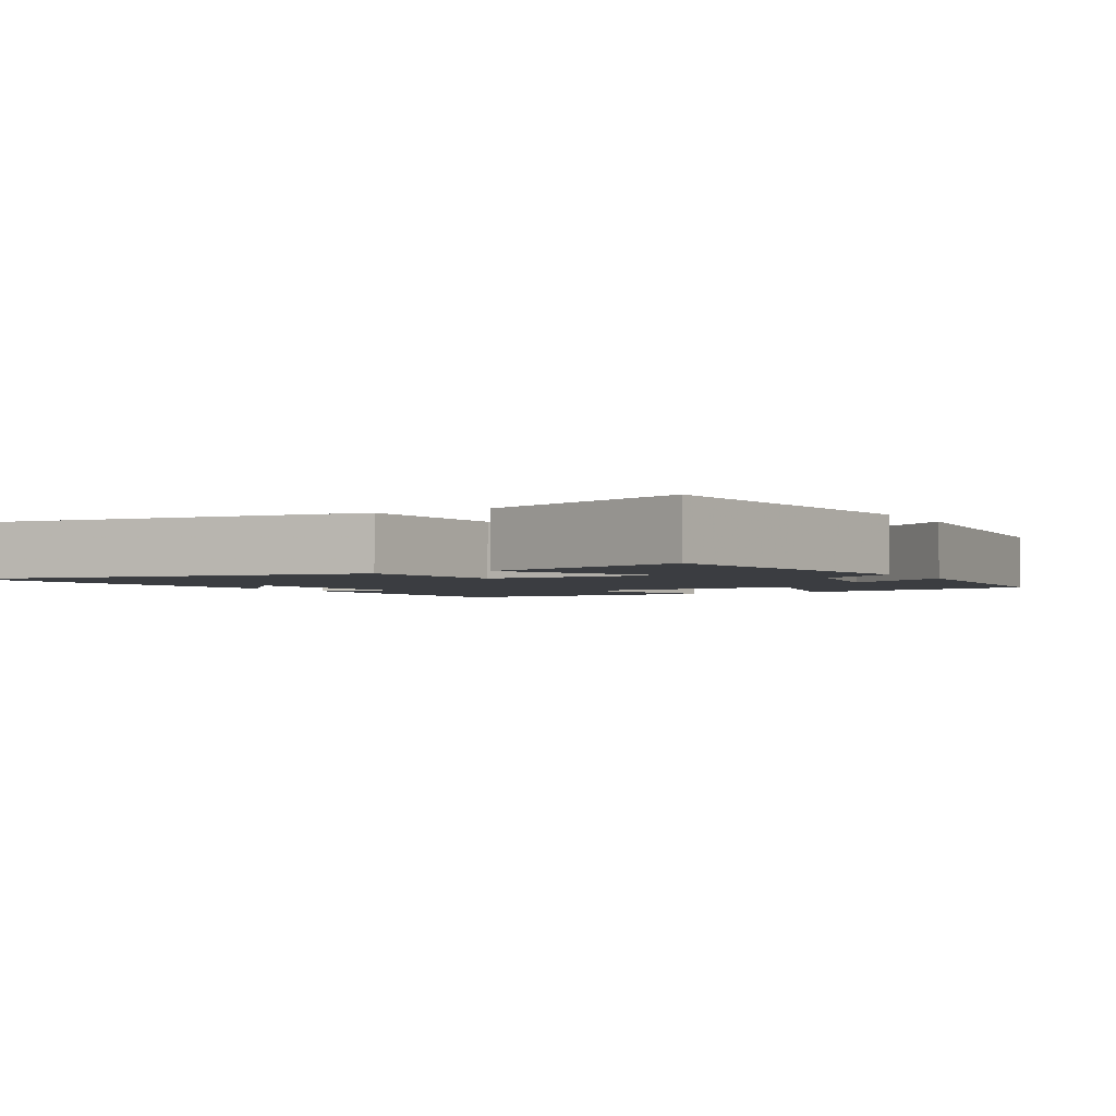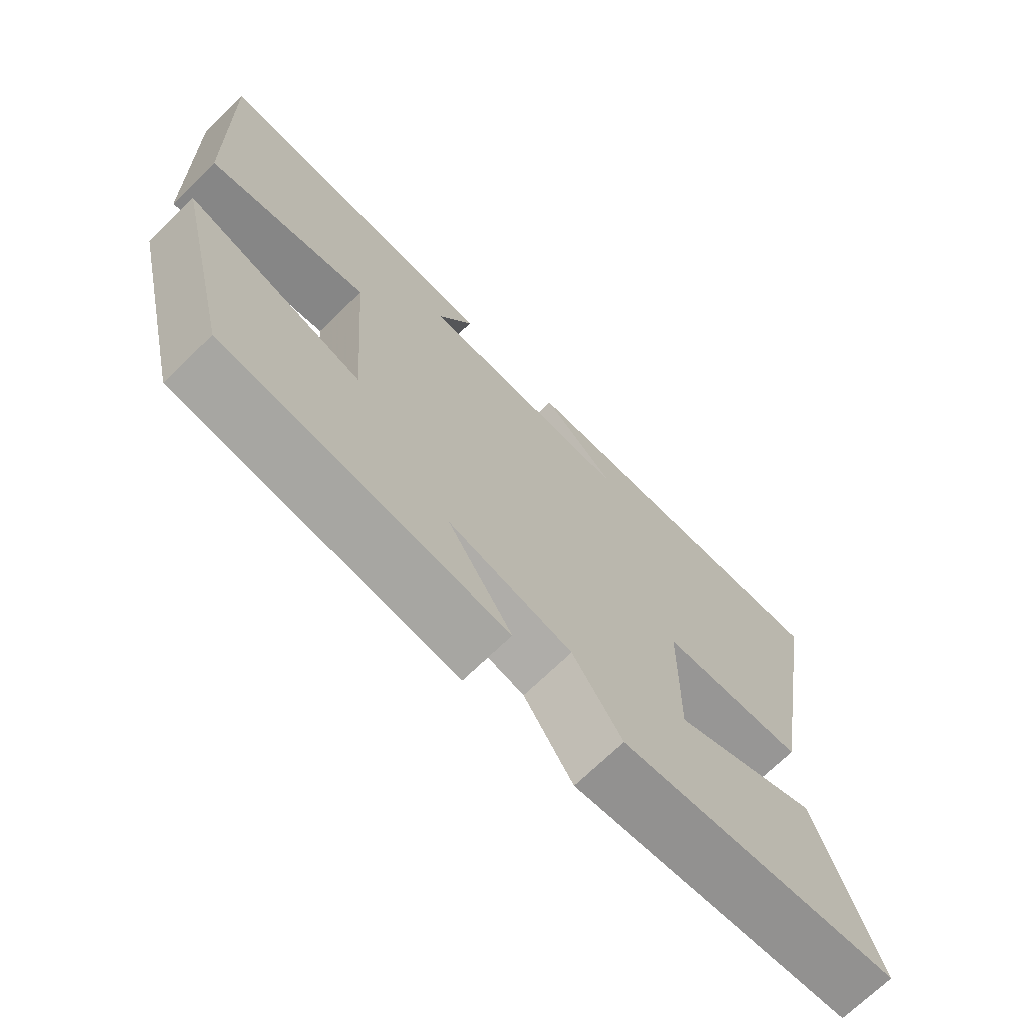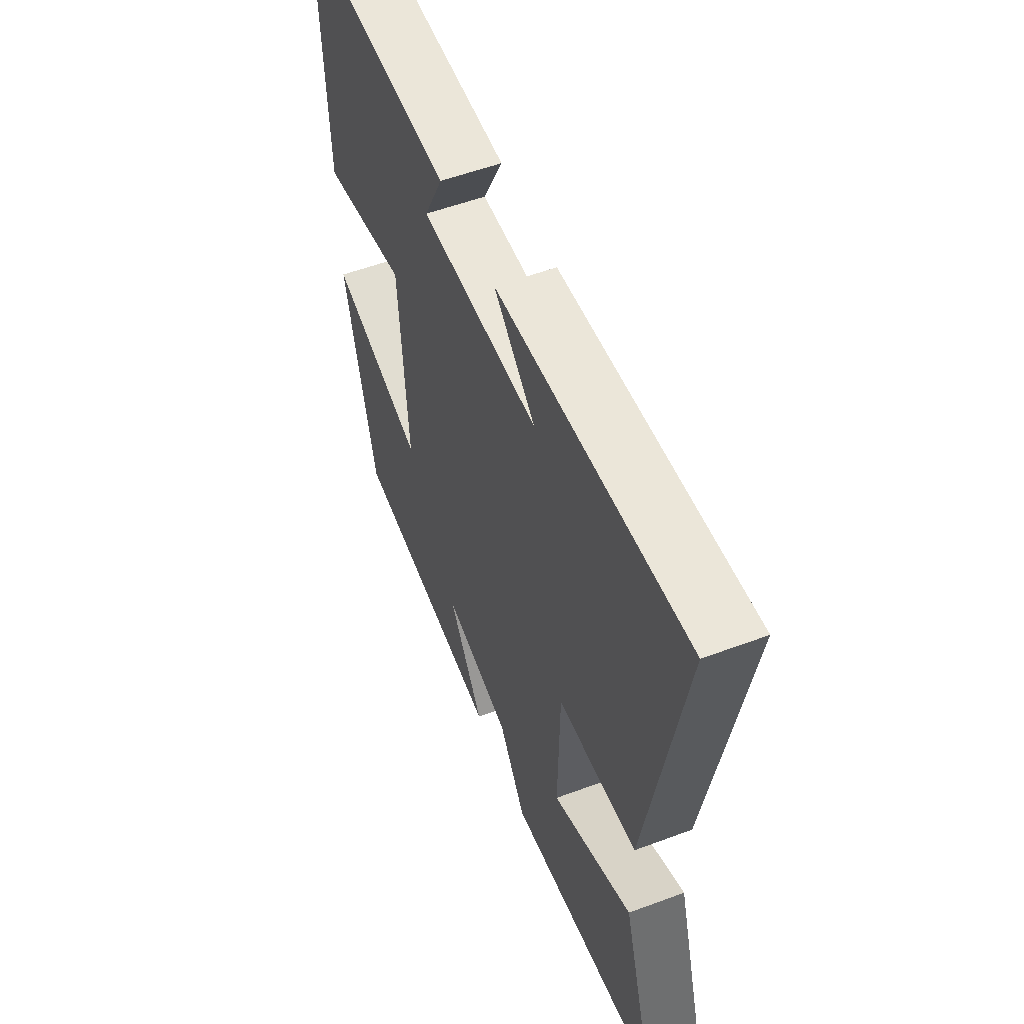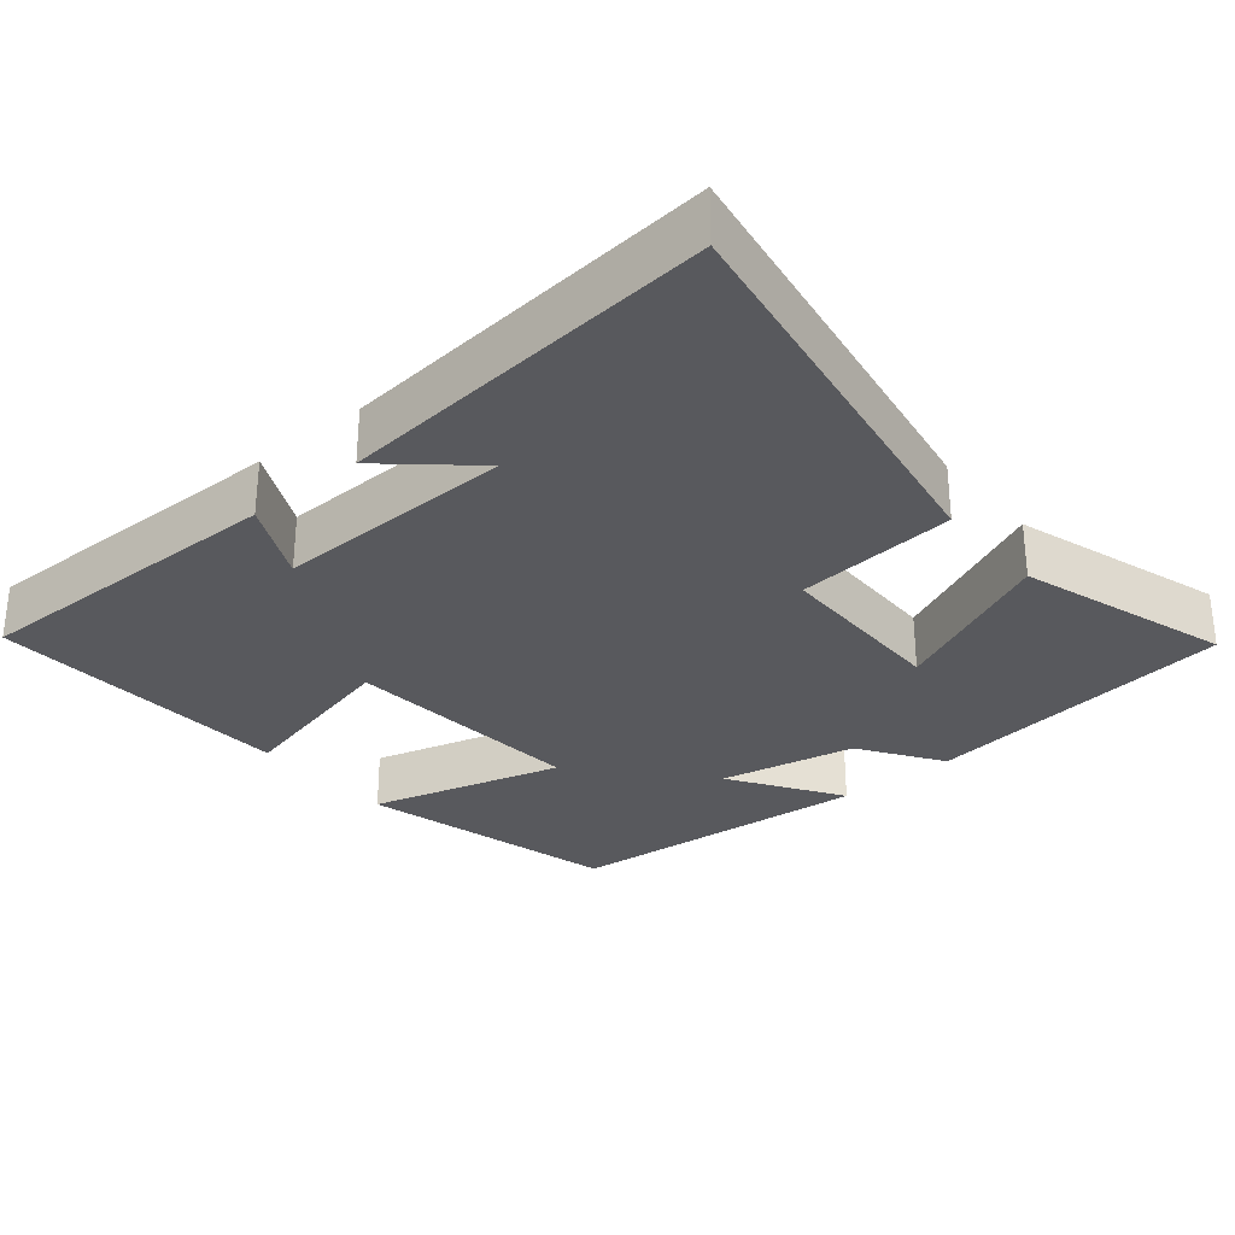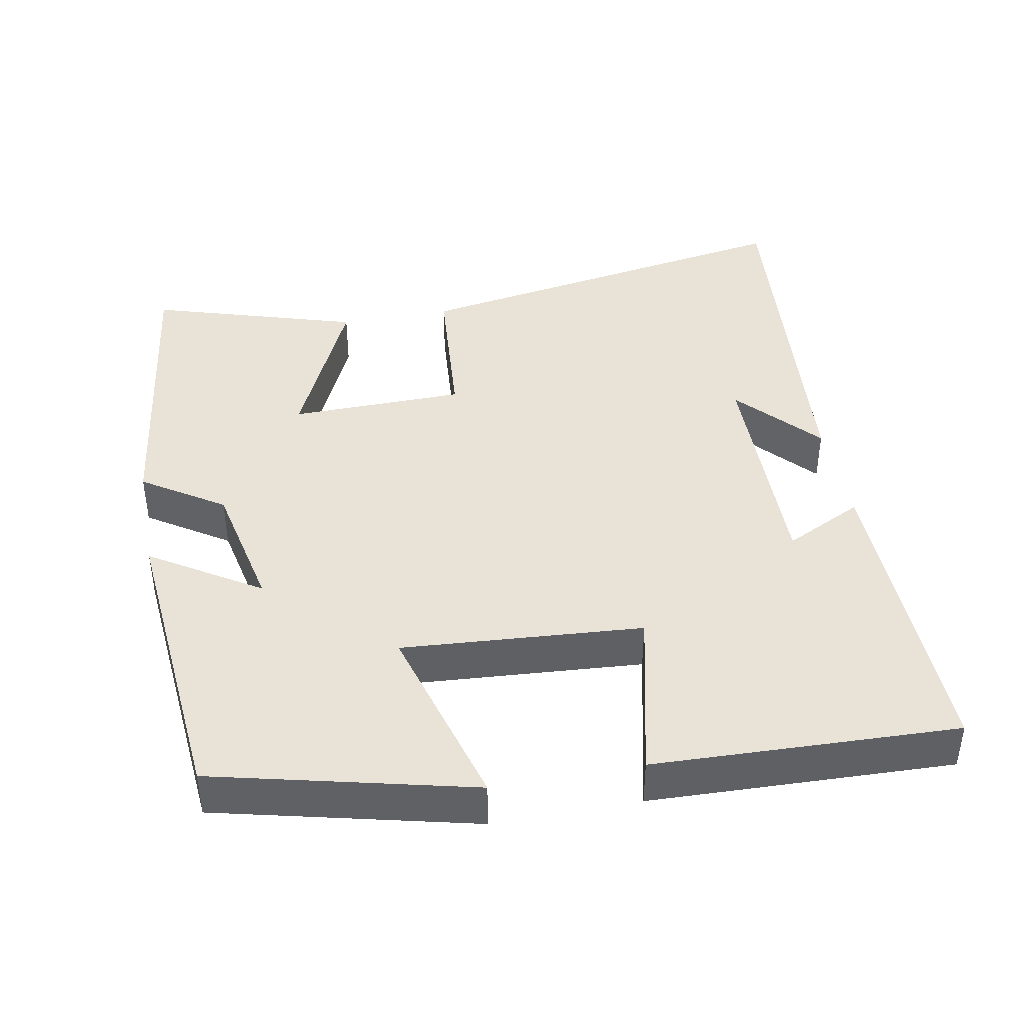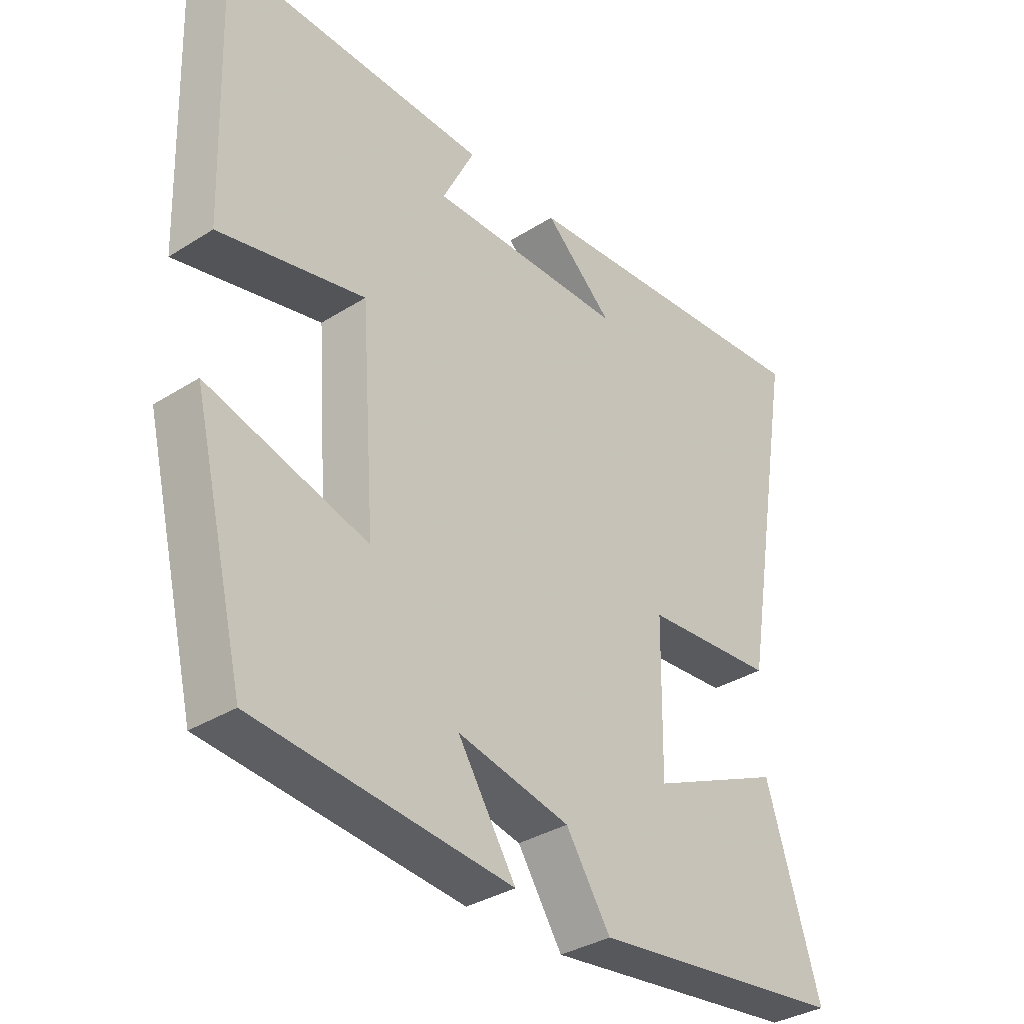
<metadata>
{"format":"obj","ext":"obj","renderer":"f3d","projection":"perspective","resolution":1024,"background":"white","views":[{"elev":-2.4,"azim":120.4,"up":"+Y"},{"elev":-71.0,"azim":-45.8,"up":"+Z"},{"elev":55.0,"azim":68.5,"up":"+Z"},{"elev":-29.9,"azim":40.1,"up":"+Y"},{"elev":41.6,"azim":-100.7,"up":"+Y"},{"elev":-34.7,"azim":-49.8,"up":"+Z"}]}
</metadata>
<code>
v 0.594 0.07 0.546
v 0.5 0.07 -0.002
v 0.284 0.07 -0.02
v 0.28 0.07 -0.26
v 0.5 0.07 -0.16
v 0.588 0.07 -0.445
v 0.166 0.07 -0.5
v 0.093 0.07 -0.389
v -0.091 0.07 -0.351
v 0.004 0.07 -0.5
v -0.414 0.07 -0.463
v -0.5 0.07 -0.11
v -0.239 0.07 -0.183
v -0.263 0.07 0.147
v -0.5 0.07 0.092
v -0.515 0.07 0.507
v -0.08 0.07 0.5
v -0.133 0.07 0.393
v 0.191 0.07 0.399
v 0.078 0.07 0.5
v 0.594 0 0.546
v 0.5 0 -0.002
v 0.284 0 -0.02
v 0.28 0 -0.26
v 0.5 0 -0.16
v 0.588 0 -0.445
v 0.166 0 -0.5
v 0.093 0 -0.389
v -0.091 0 -0.351
v 0.004 0 -0.5
v -0.414 0 -0.463
v -0.5 0 -0.11
v -0.239 0 -0.183
v -0.263 0 0.147
v -0.5 0 0.092
v -0.515 0 0.507
v -0.08 0 0.5
v -0.133 0 0.393
v 0.191 0 0.399
v 0.078 0 0.5
f 19 20 1
f 16 17 18
f 15 16 18
f 14 15 18
f 13 14 18 19
f 11 12 13
f 10 11 13
f 9 10 13
f 8 9 13 19
f 6 7 8
f 5 6 8
f 4 5 8
f 3 4 8 19
f 1 2 3 19
f 21 40 39
f 38 37 36
f 38 36 35
f 38 35 34
f 39 38 34 33
f 33 32 31
f 33 31 30
f 33 30 29
f 39 33 29 28
f 28 27 26
f 28 26 25
f 28 25 24
f 39 28 24 23
f 39 23 22 21
f 1 21 22 2
f 2 22 23 3
f 3 23 24 4
f 4 24 25 5
f 5 25 26 6
f 6 26 27 7
f 7 27 28 8
f 8 28 29 9
f 9 29 30 10
f 10 30 31 11
f 11 31 32 12
f 12 32 33 13
f 13 33 34 14
f 14 34 35 15
f 15 35 36 16
f 16 36 37 17
f 17 37 38 18
f 18 38 39 19
f 19 39 40 20
f 20 40 21 1

</code>
